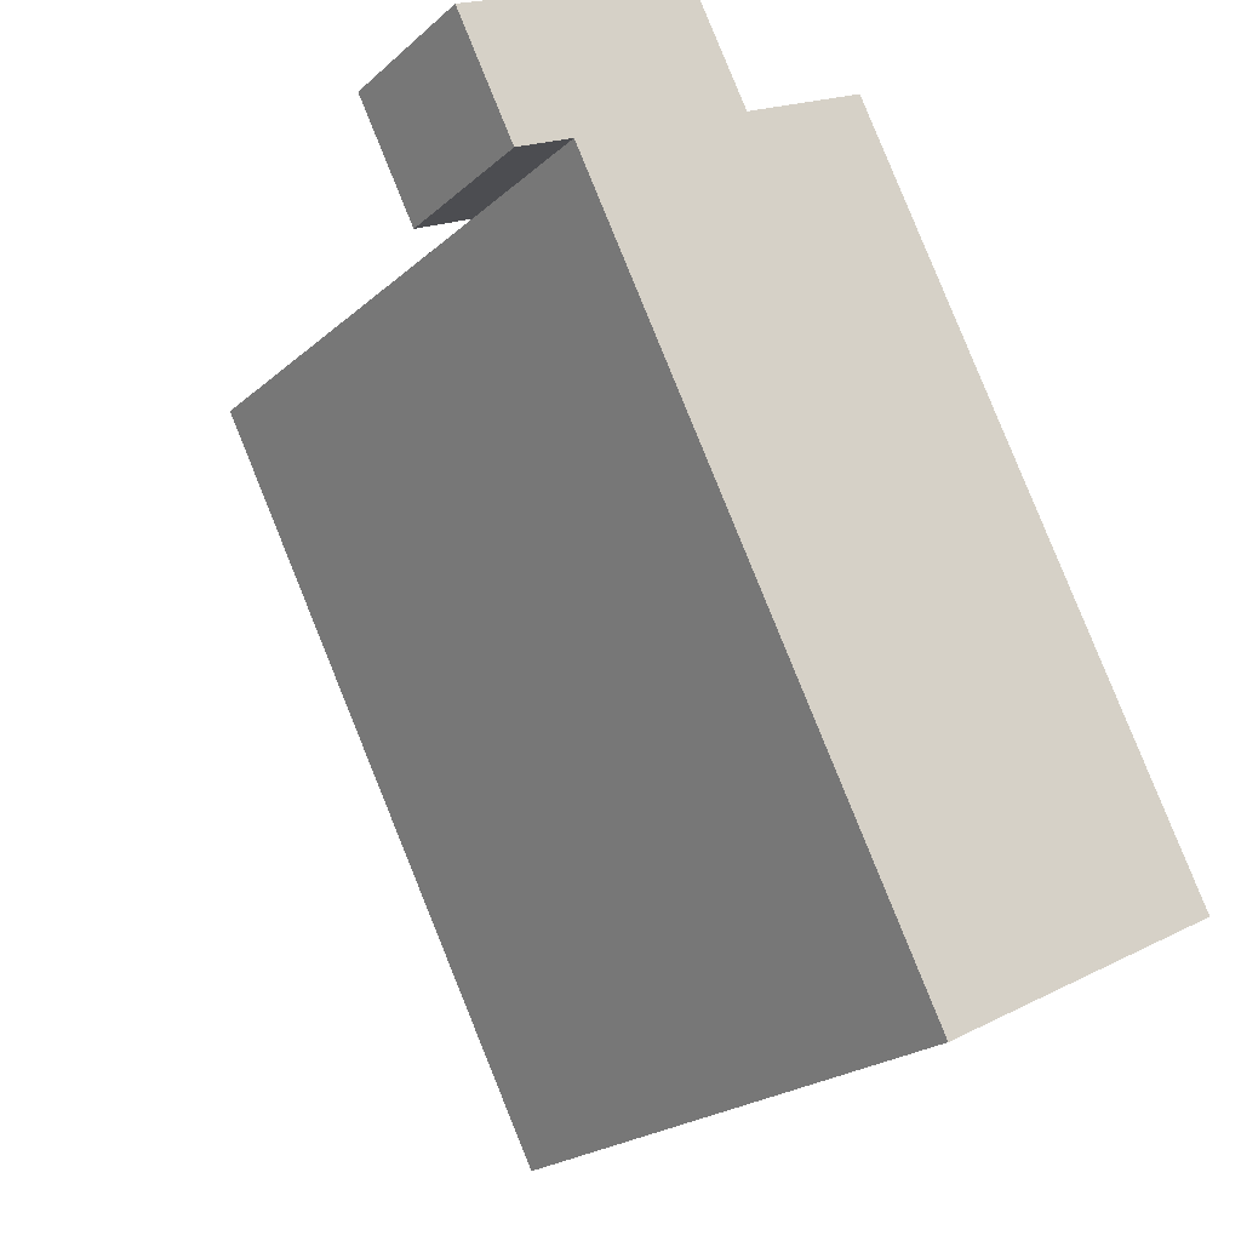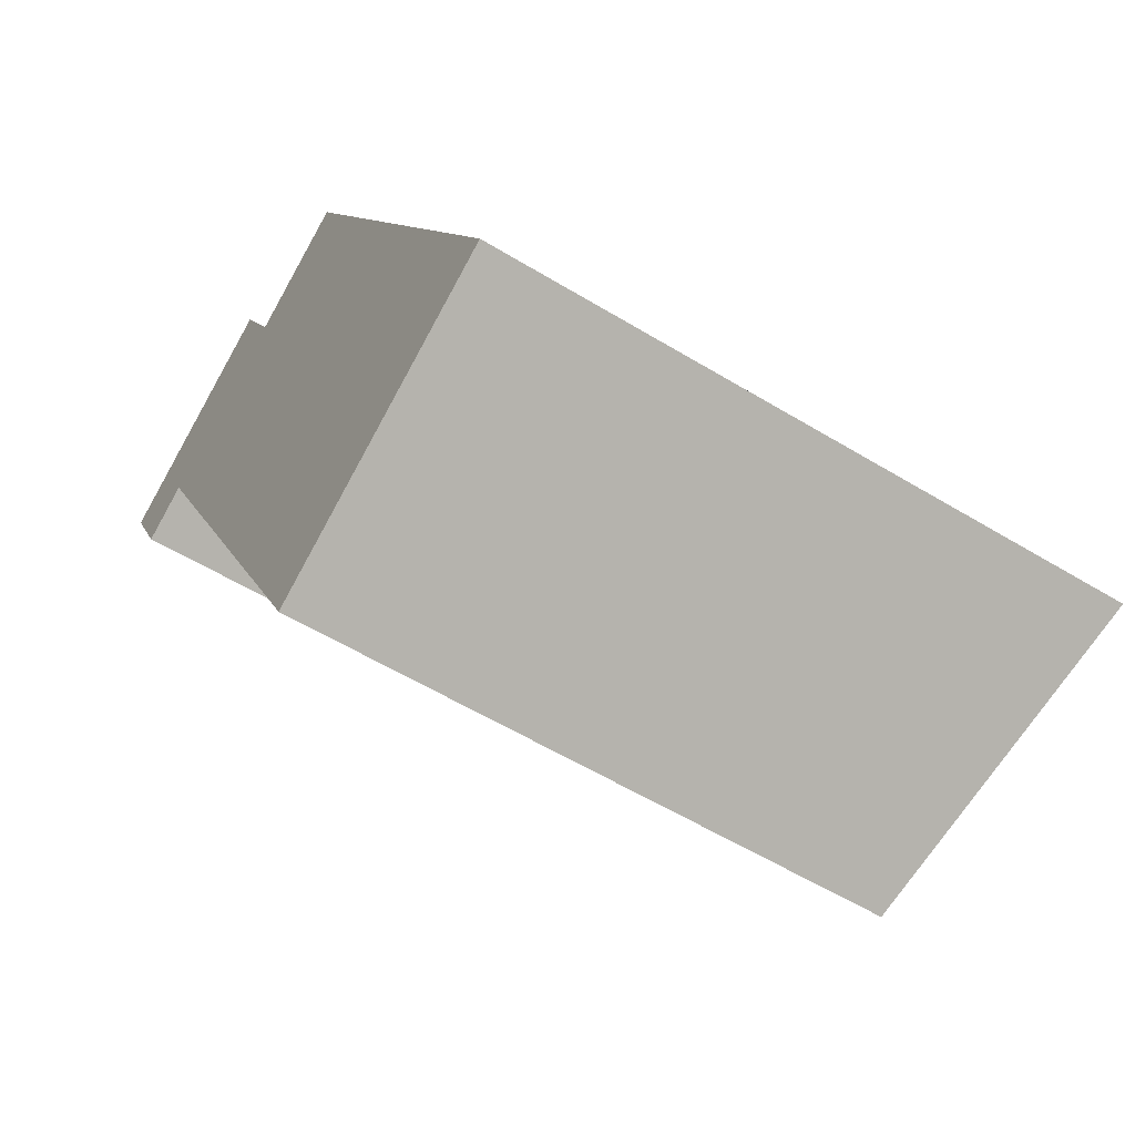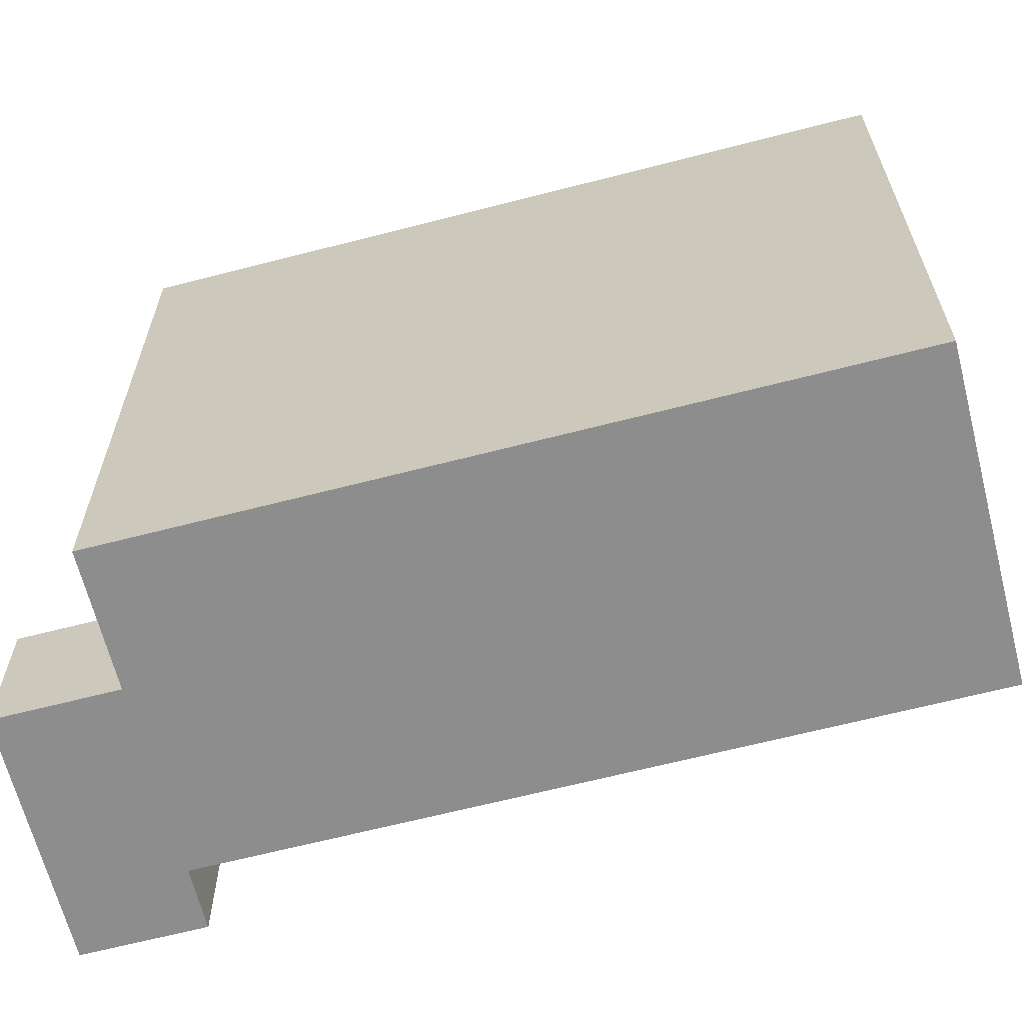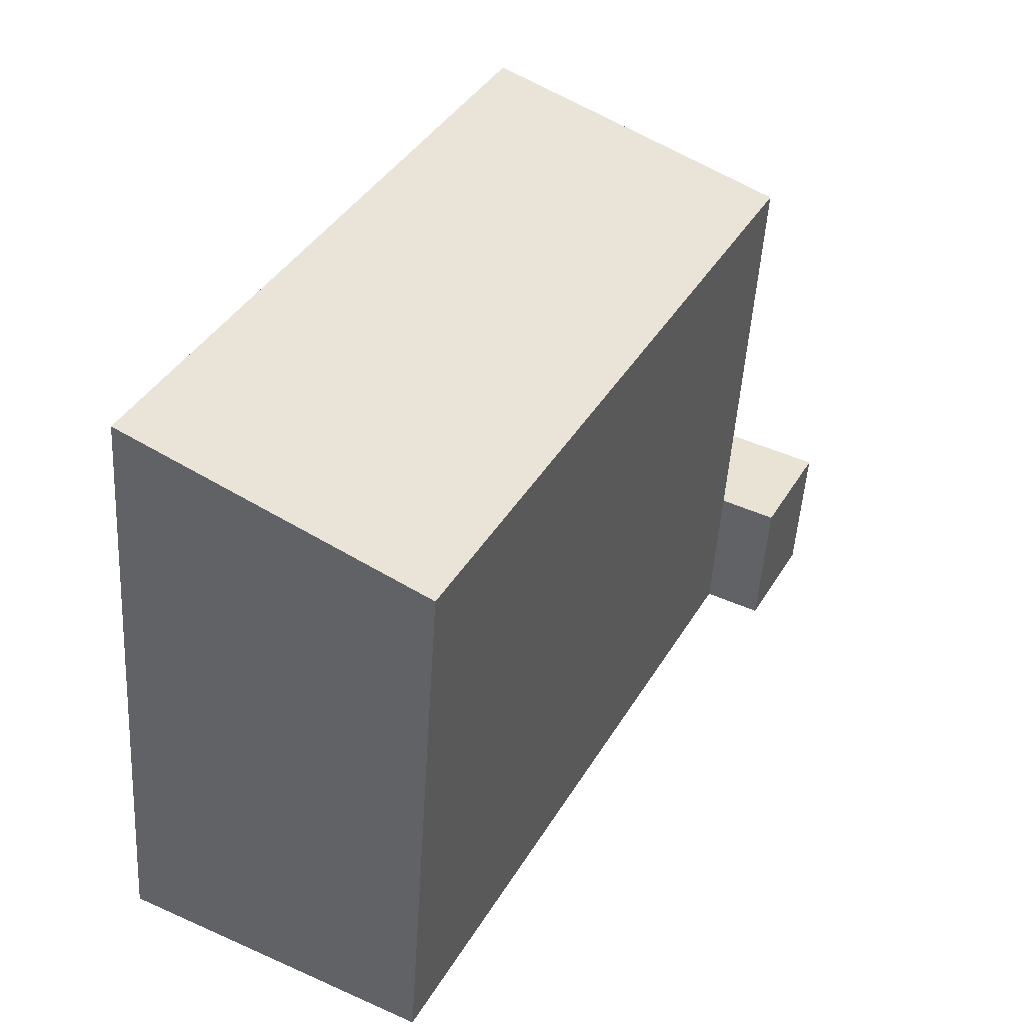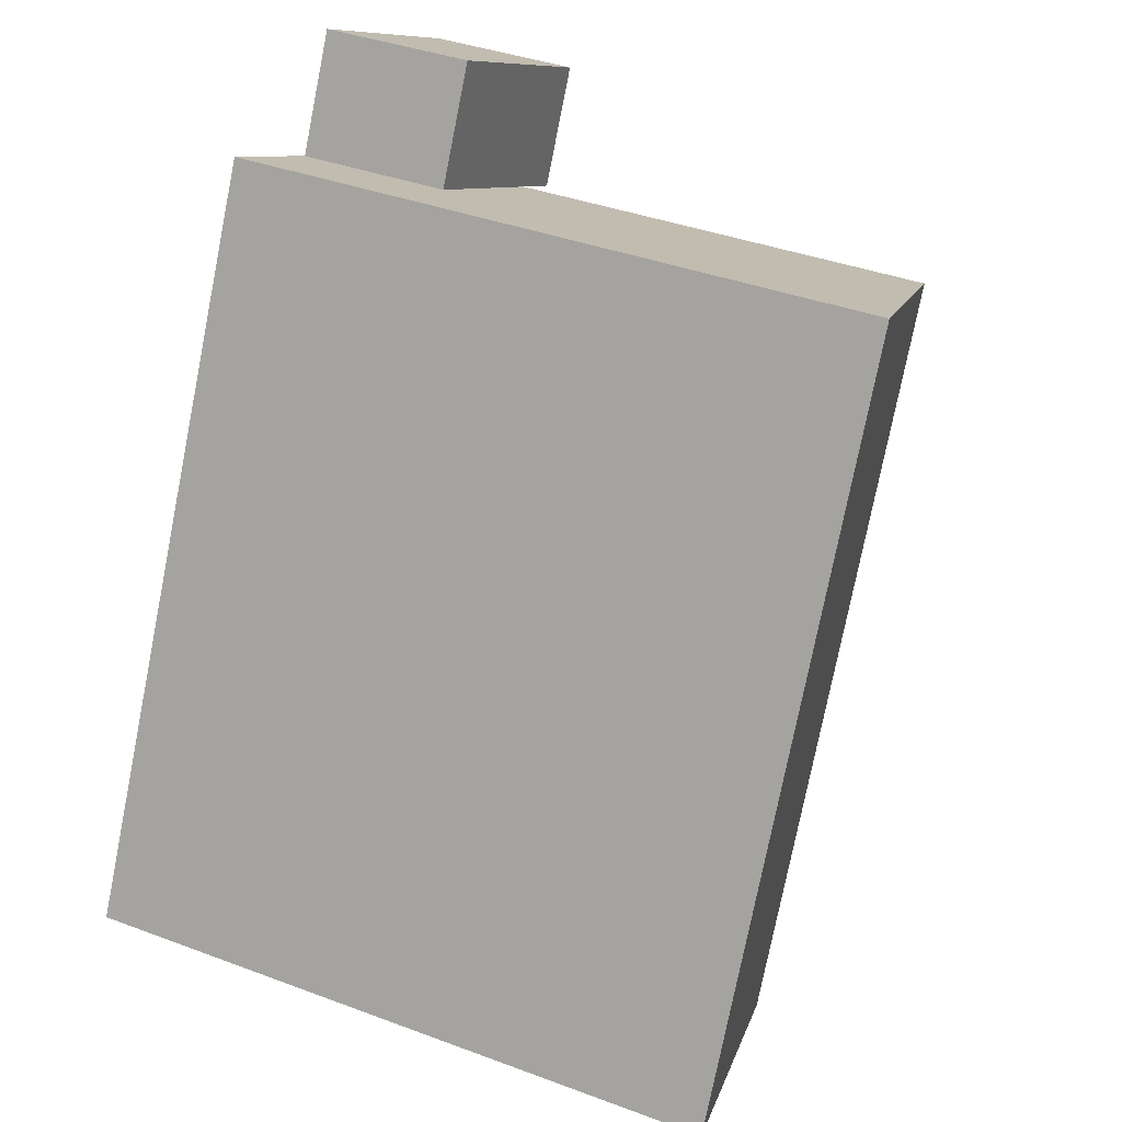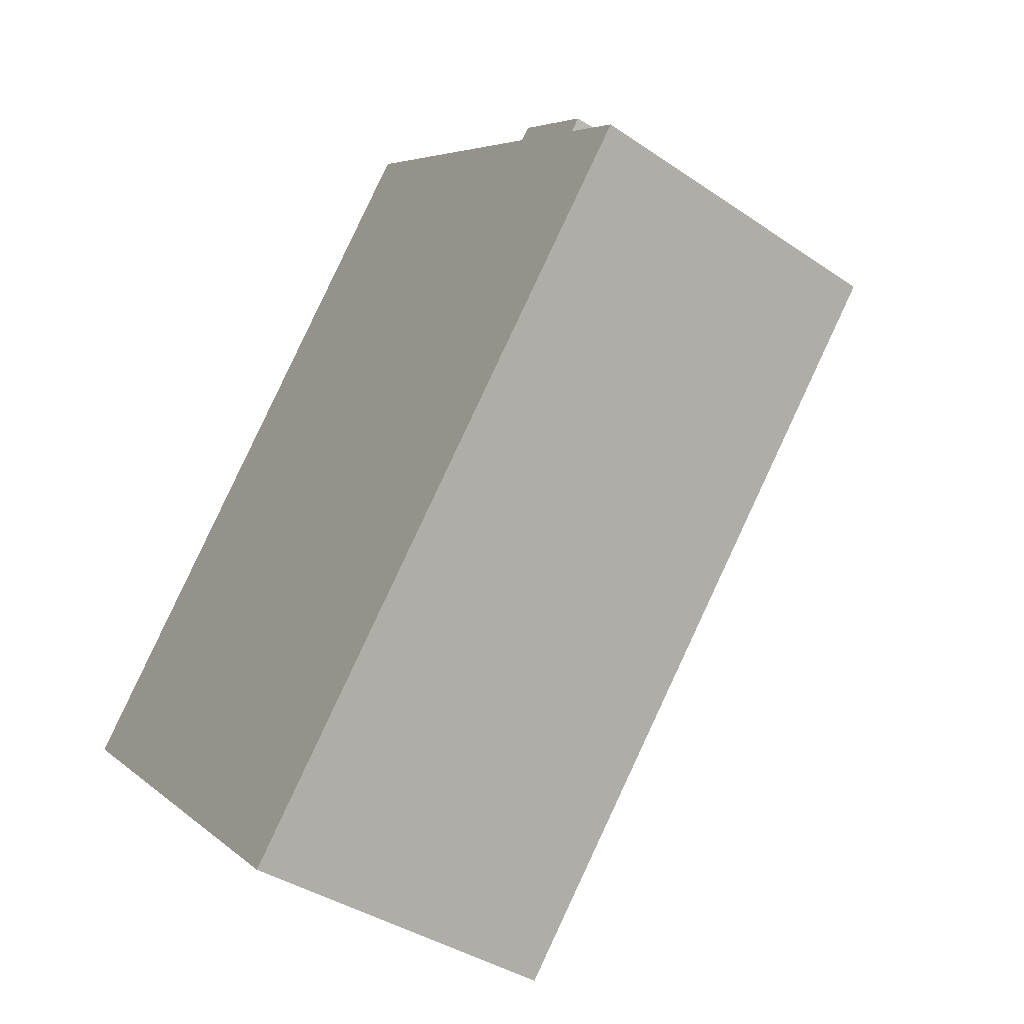
<metadata>
{"format":"obj","ext":"obj","renderer":"f3d","projection":"perspective","resolution":1024,"background":"white","views":[{"elev":-22.5,"azim":-34.7,"up":"+Z"},{"elev":-57.2,"azim":57.7,"up":"+Z"},{"elev":-64.7,"azim":77.4,"up":"+Y"},{"elev":-49.9,"azim":176.5,"up":"+Z"},{"elev":38.4,"azim":115.3,"up":"+Z"},{"elev":4.8,"azim":158.0,"up":"+Z"}]}
</metadata>
<code>
v  12.93 6.387e-16 -10.43
v  1.917 8.566e-17 -1.399
v  7.876 7.952e-16 -12.99
v  6.973 -7.089e-17 1.158
v  4.867 -5.692e-18 0.09296
v  0 0 0
v  0.9665 1.151e-16 -1.879
v  3.901 -1.208e-16 1.972
v  1.917 9.96 -1.399
v  12.93 10.94 -10.43
v  7.877 9.96 -12.99
v  6.973 10.94 1.157
v  4.867 10.53 0.09263
v  4.867 2.59 0.09288
v  5.523e-05 2.59 -8.204e-05
v  3.901 2.59 1.972
v  1.917 2.59 -1.399
v  0.9666 2.59 -1.879
g defaultobject
f 1 2 3
f 2 1 4
f 2 4 5
f 2 6 7
f 6 2 5
f 6 5 8
f 9 10 11
f 10 9 12
f 12 9 13
f 14 15 16
f 15 14 17
f 15 17 18
f 17 13 9
f 13 17 12
f 12 17 14
f 12 14 4
f 4 14 5
f 18 2 7
f 2 18 17
f 1 12 4
f 12 1 10
f 17 3 2
f 3 17 11
f 11 17 9
f 11 1 3
f 1 11 10
f 8 15 6
f 15 8 16
f 15 7 6
f 7 15 18
f 5 16 8
f 16 5 14

</code>
